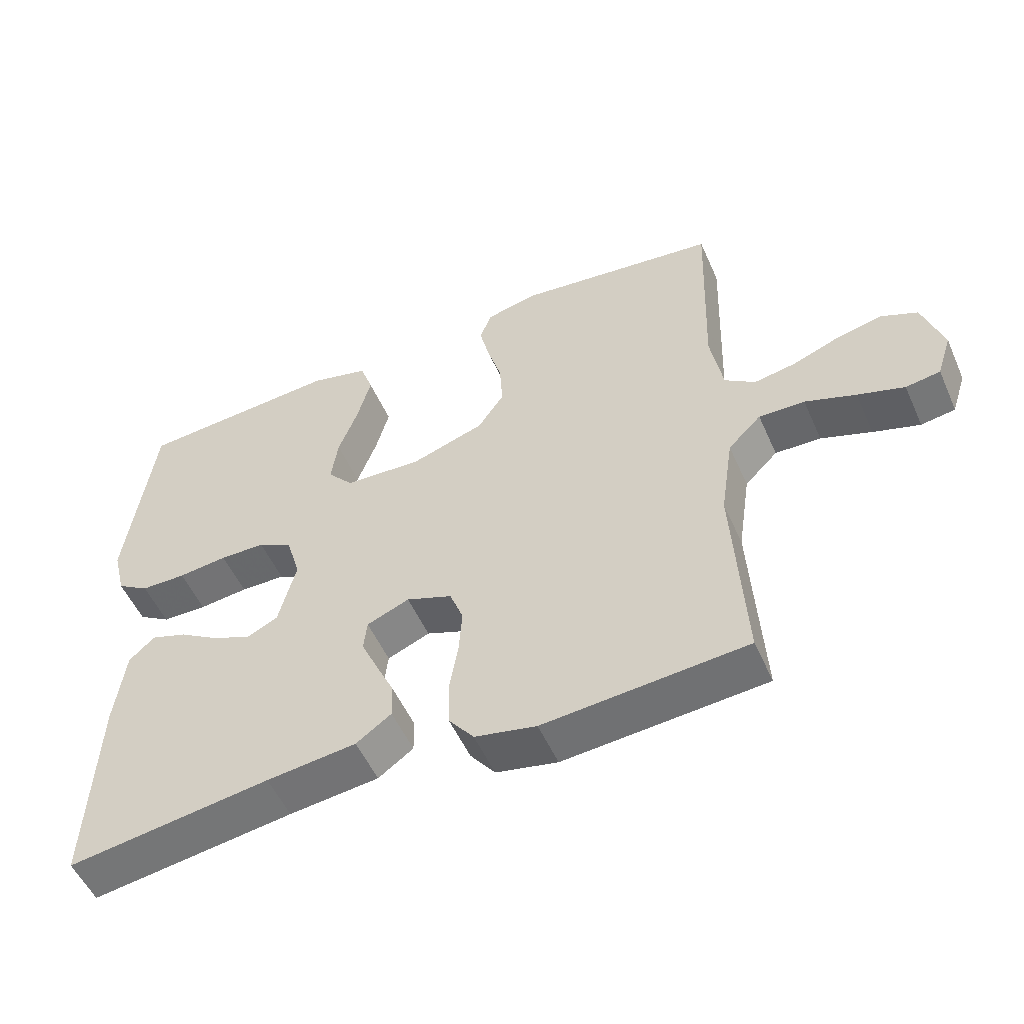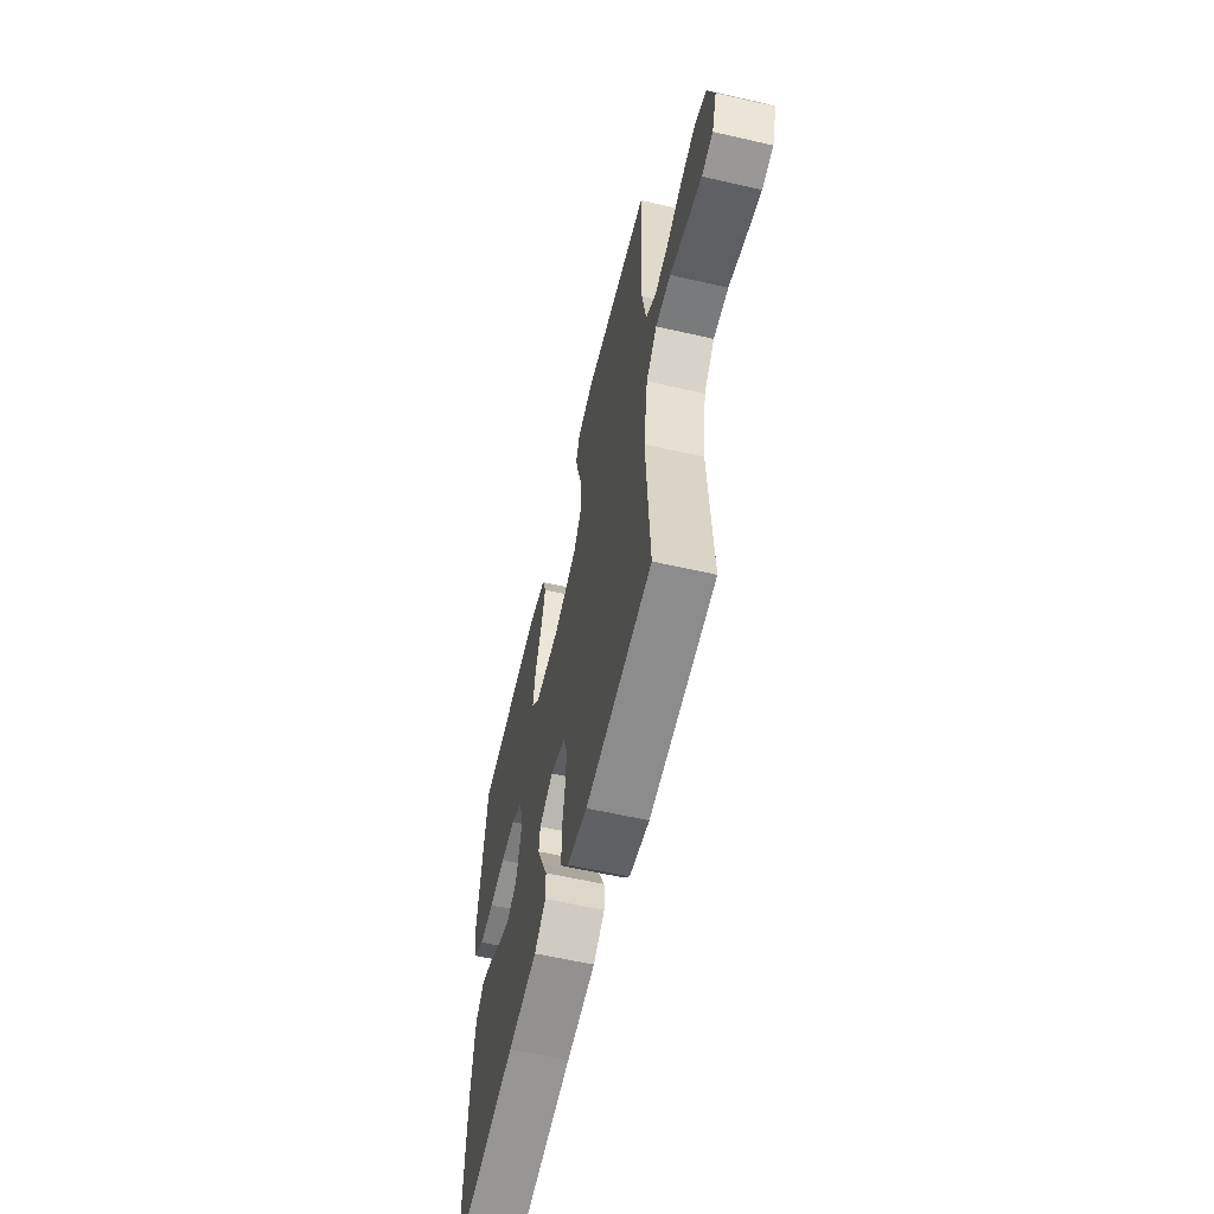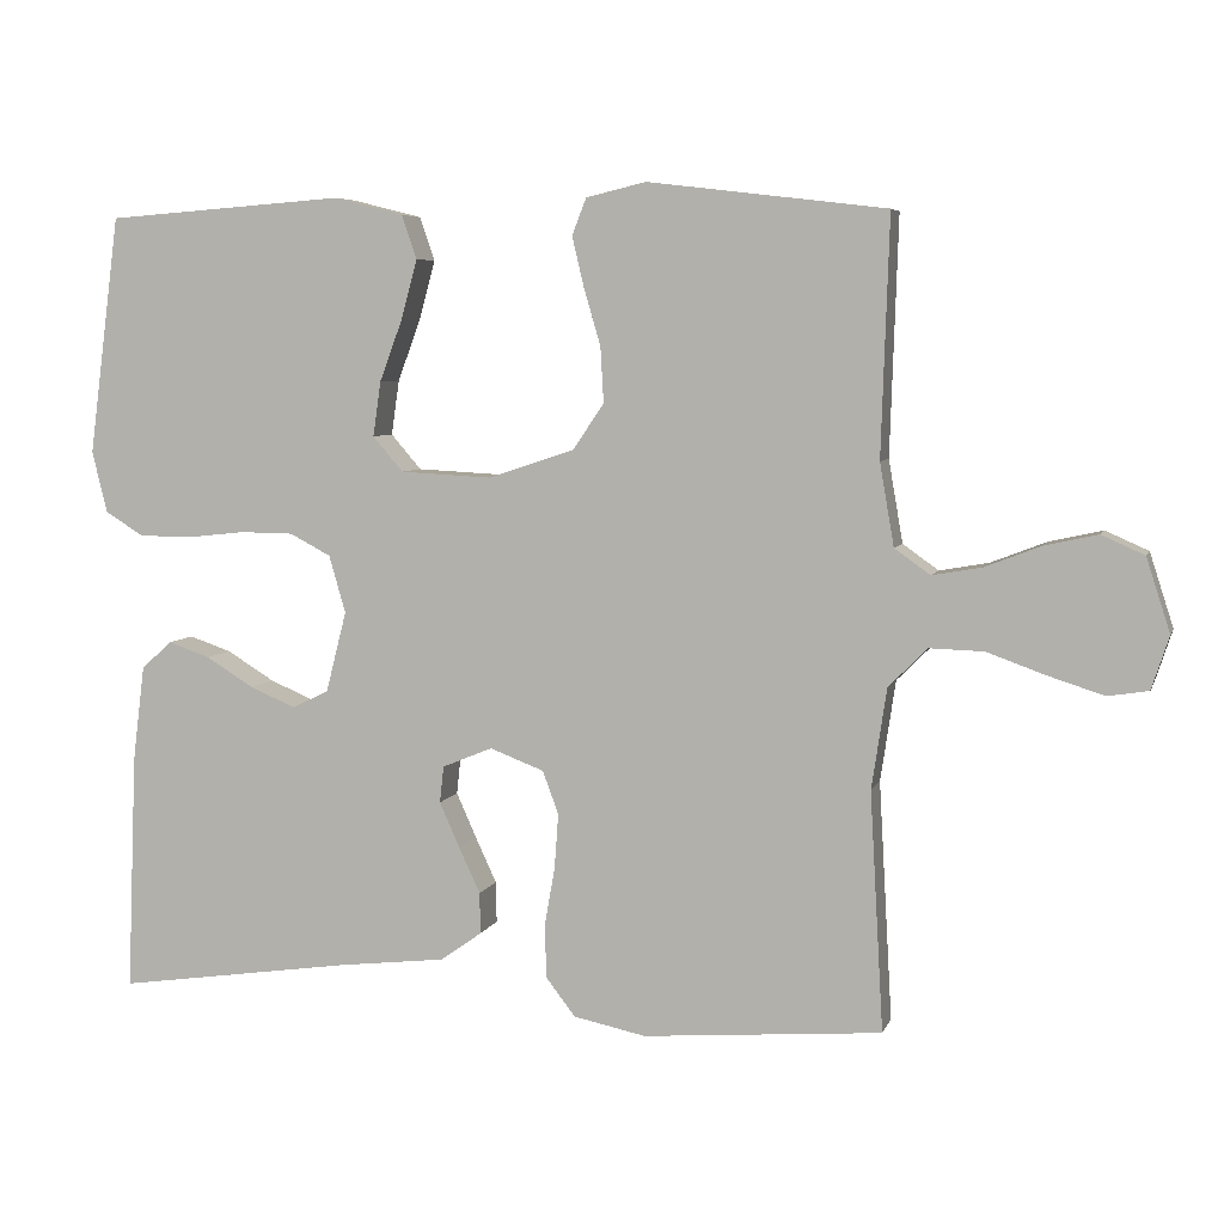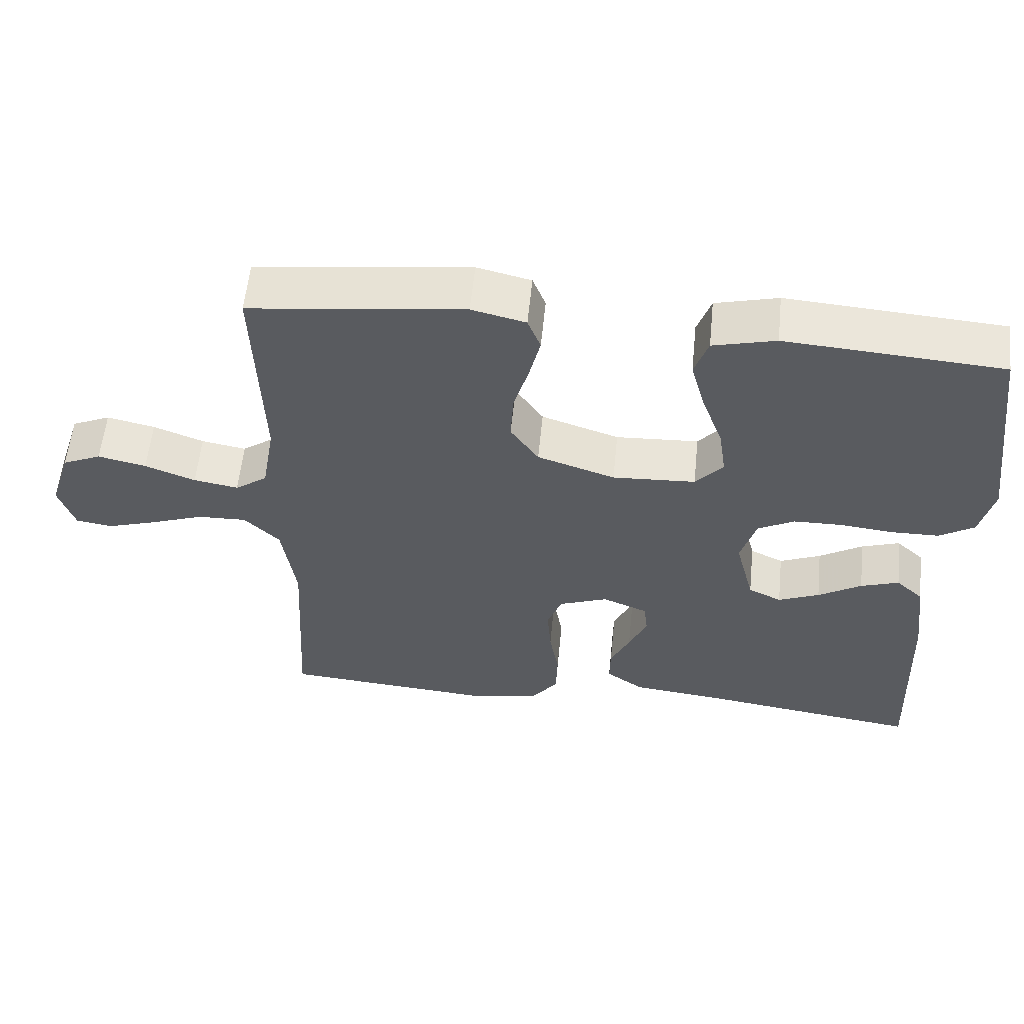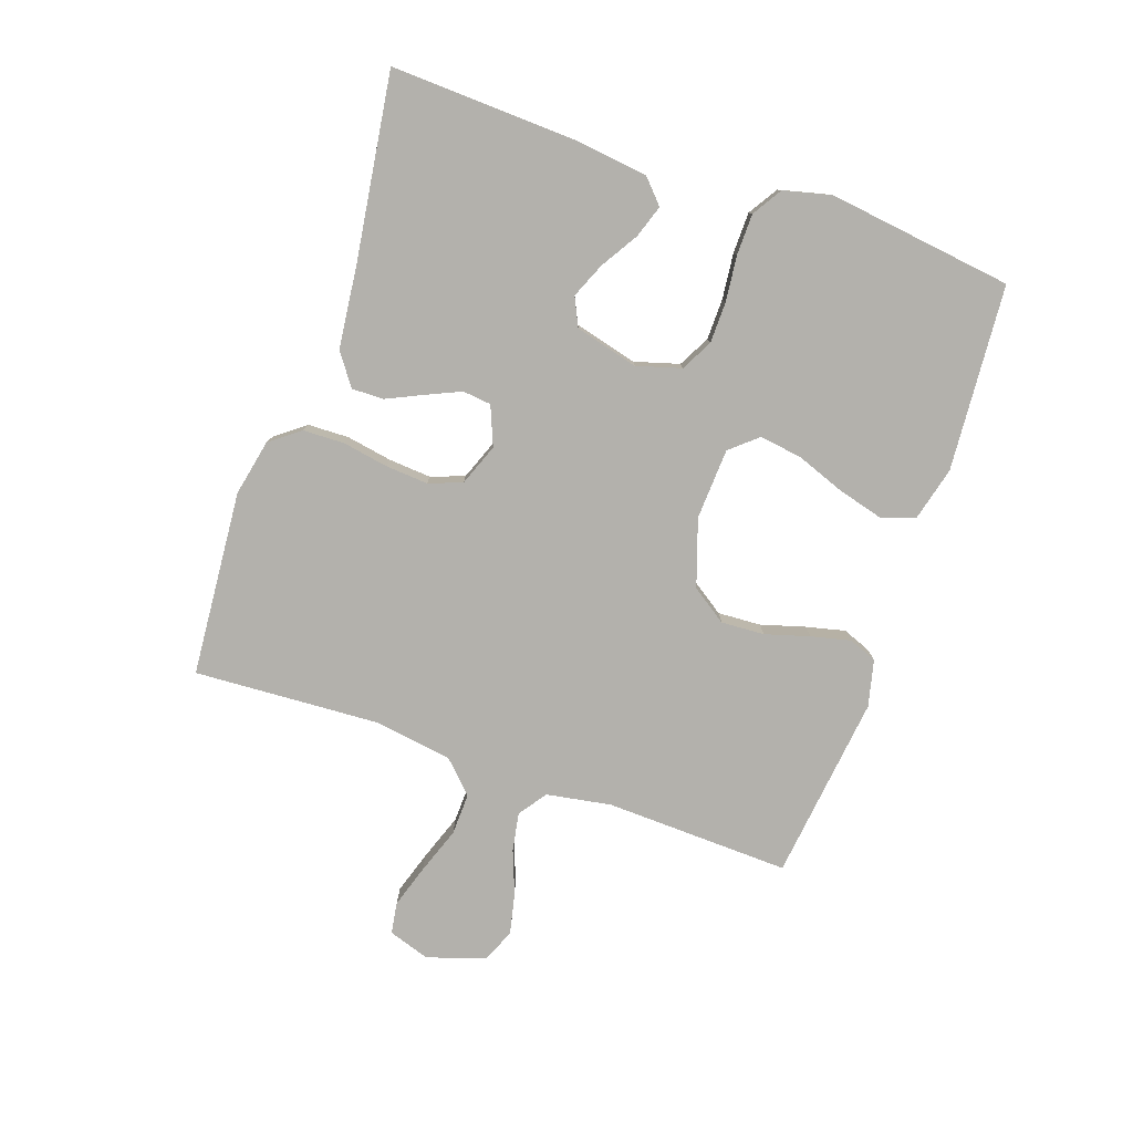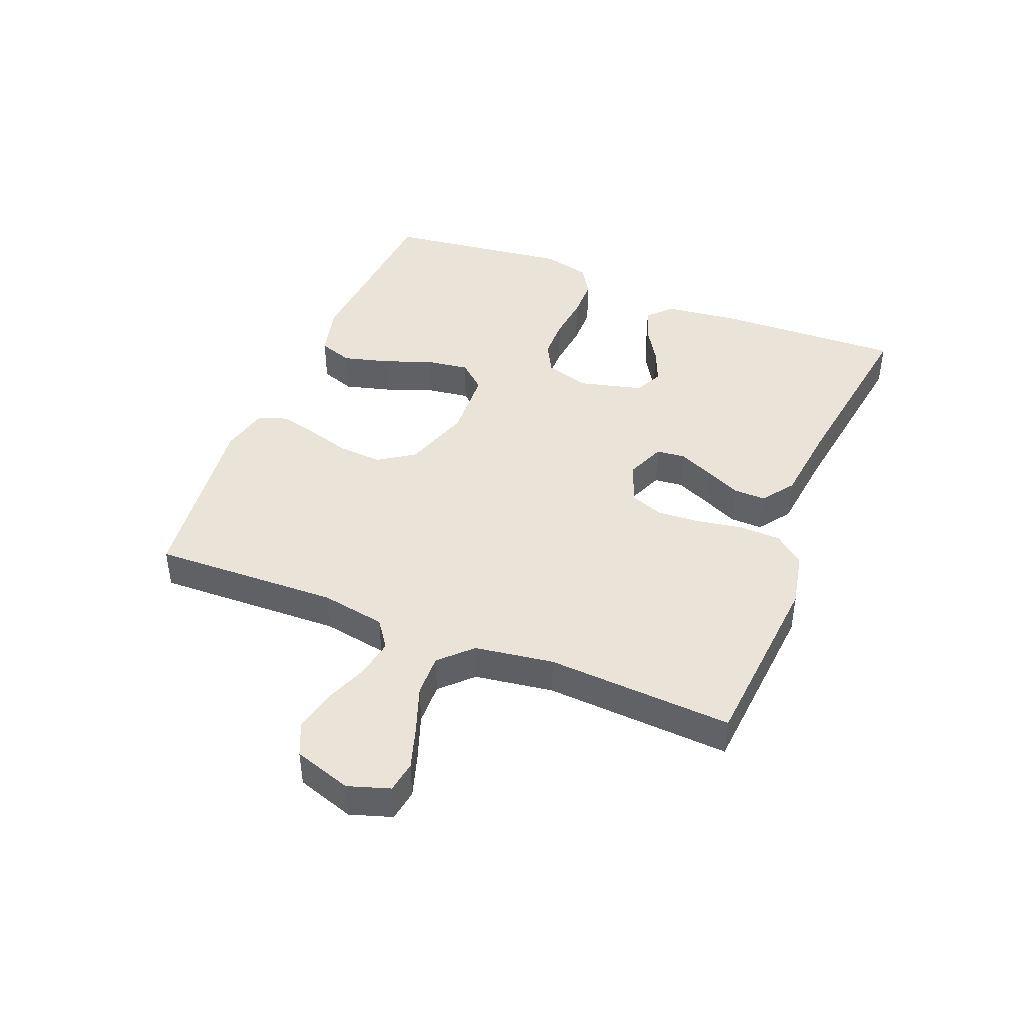
<metadata>
{"format":"obj","ext":"obj","renderer":"f3d","projection":"perspective","resolution":1024,"background":"white","views":[{"elev":-53.0,"azim":23.7,"up":"+Z"},{"elev":-59.7,"azim":76.8,"up":"+Z"},{"elev":5.8,"azim":14.7,"up":"+Z"},{"elev":57.3,"azim":-174.3,"up":"+Z"},{"elev":-79.0,"azim":-109.1,"up":"+Y"},{"elev":43.5,"azim":112.0,"up":"+Y"}]}
</metadata>
<code>
v -0.5 0.07 0.5
v -0.2 0.07 0.522
v -0.113 0.07 0.5
v -0.094 0.07 0.445
v -0.114 0.07 0.371
v -0.143 0.07 0.293
v -0.153 0.07 0.224
v -0.115 0.07 0.18
v 0 0.07 0.174
v 0.108 0.07 0.21
v 0.147 0.07 0.267
v 0.143 0.07 0.337
v 0.122 0.07 0.409
v 0.107 0.07 0.472
v 0.125 0.07 0.518
v 0.2 0.07 0.536
v 0.5 0.07 0.5
v 0.49 0.07 0.2
v 0.508 0.07 0.096
v 0.553 0.07 0.064
v 0.615 0.07 0.075
v 0.685 0.07 0.102
v 0.752 0.07 0.117
v 0.806 0.07 0.093
v 0.836 0.07 0
v 0.814 0.07 -0.067
v 0.763 0.07 -0.075
v 0.694 0.07 -0.053
v 0.619 0.07 -0.026
v 0.551 0.07 -0.024
v 0.502 0.07 -0.073
v 0.483 0.07 -0.2
v 0.5 0.07 -0.5
v 0.2 0.07 -0.524
v 0.109 0.07 -0.505
v 0.072 0.07 -0.457
v 0.07 0.07 -0.39
v 0.083 0.07 -0.316
v 0.088 0.07 -0.247
v 0.068 0.07 -0.193
v 0 0.07 -0.167
v -0.063 0.07 -0.193
v -0.068 0.07 -0.239
v -0.043 0.07 -0.295
v -0.016 0.07 -0.353
v -0.015 0.07 -0.405
v -0.067 0.07 -0.442
v -0.2 0.07 -0.457
v -0.5 0.07 -0.5
v -0.488 0.07 -0.2
v -0.473 0.07 -0.08
v -0.435 0.07 -0.045
v -0.382 0.07 -0.063
v -0.322 0.07 -0.1
v -0.265 0.07 -0.124
v -0.219 0.07 -0.102
v -0.193 0.07 0
v -0.214 0.07 0.072
v -0.265 0.07 0.099
v -0.332 0.07 0.1
v -0.405 0.07 0.092
v -0.472 0.07 0.093
v -0.52 0.07 0.123
v -0.539 0.07 0.2
v -0.5 0 0.5
v -0.2 0 0.522
v -0.113 0 0.5
v -0.094 0 0.445
v -0.114 0 0.371
v -0.143 0 0.293
v -0.153 0 0.224
v -0.115 0 0.18
v 0 0 0.174
v 0.108 0 0.21
v 0.147 0 0.267
v 0.143 0 0.337
v 0.122 0 0.409
v 0.107 0 0.472
v 0.125 0 0.518
v 0.2 0 0.536
v 0.5 0 0.5
v 0.49 0 0.2
v 0.508 0 0.096
v 0.553 0 0.064
v 0.615 0 0.075
v 0.685 0 0.102
v 0.752 0 0.117
v 0.806 0 0.093
v 0.836 0 0
v 0.814 0 -0.067
v 0.763 0 -0.075
v 0.694 0 -0.053
v 0.619 0 -0.026
v 0.551 0 -0.024
v 0.502 0 -0.073
v 0.483 0 -0.2
v 0.5 0 -0.5
v 0.2 0 -0.524
v 0.109 0 -0.505
v 0.072 0 -0.457
v 0.07 0 -0.39
v 0.083 0 -0.316
v 0.088 0 -0.247
v 0.068 0 -0.193
v 0 0 -0.167
v -0.063 0 -0.193
v -0.068 0 -0.239
v -0.043 0 -0.295
v -0.016 0 -0.353
v -0.015 0 -0.405
v -0.067 0 -0.442
v -0.2 0 -0.457
v -0.5 0 -0.5
v -0.488 0 -0.2
v -0.473 0 -0.08
v -0.435 0 -0.045
v -0.382 0 -0.063
v -0.322 0 -0.1
v -0.265 0 -0.124
v -0.219 0 -0.102
v -0.193 0 0
v -0.214 0 0.072
v -0.265 0 0.099
v -0.332 0 0.1
v -0.405 0 0.092
v -0.472 0 0.093
v -0.52 0 0.123
v -0.539 0 0.2
f 60 61 62 63
f 59 60 63 64
f 51 52 53 54
f 51 54 55
f 48 49 50 51
f 48 51 55
f 47 48 55 56
f 44 45 46 47
f 43 44 47 56
f 35 36 37 38
f 35 38 39
f 32 33 34 35
f 31 32 35 39
f 30 31 39 40
f 26 27 28 29
f 24 25 26 29
f 24 29 30
f 21 22 23 24
f 20 21 24 30
f 19 20 30 40
f 15 16 17 18
f 12 13 14 15
f 12 15 18 19
f 3 4 5 6
f 1 2 3 6
f 59 64 1 6
f 58 59 6 7
f 57 58 7 8
f 42 43 56 57
f 41 42 57 8
f 40 41 8 9
f 19 40 9 10
f 11 12 19
f 10 11 19
f 127 126 125 124
f 128 127 124 123
f 118 117 116 115
f 119 118 115
f 115 114 113 112
f 119 115 112
f 120 119 112 111
f 111 110 109 108
f 120 111 108 107
f 102 101 100 99
f 103 102 99
f 99 98 97 96
f 103 99 96 95
f 104 103 95 94
f 93 92 91 90
f 93 90 89 88
f 94 93 88
f 88 87 86 85
f 94 88 85 84
f 104 94 84 83
f 82 81 80 79
f 79 78 77 76
f 83 82 79 76
f 70 69 68 67
f 70 67 66 65
f 70 65 128 123
f 71 70 123 122
f 72 71 122 121
f 121 120 107 106
f 72 121 106 105
f 73 72 105 104
f 74 73 104 83
f 83 76 75
f 83 75 74
f 1 65 66 2
f 2 66 67 3
f 3 67 68 4
f 4 68 69 5
f 5 69 70 6
f 6 70 71 7
f 7 71 72 8
f 8 72 73 9
f 9 73 74 10
f 10 74 75 11
f 11 75 76 12
f 12 76 77 13
f 13 77 78 14
f 14 78 79 15
f 15 79 80 16
f 16 80 81 17
f 17 81 82 18
f 18 82 83 19
f 19 83 84 20
f 20 84 85 21
f 21 85 86 22
f 22 86 87 23
f 23 87 88 24
f 24 88 89 25
f 25 89 90 26
f 26 90 91 27
f 27 91 92 28
f 28 92 93 29
f 29 93 94 30
f 30 94 95 31
f 31 95 96 32
f 32 96 97 33
f 33 97 98 34
f 34 98 99 35
f 35 99 100 36
f 36 100 101 37
f 37 101 102 38
f 38 102 103 39
f 39 103 104 40
f 40 104 105 41
f 41 105 106 42
f 42 106 107 43
f 43 107 108 44
f 44 108 109 45
f 45 109 110 46
f 46 110 111 47
f 47 111 112 48
f 48 112 113 49
f 49 113 114 50
f 50 114 115 51
f 51 115 116 52
f 52 116 117 53
f 53 117 118 54
f 54 118 119 55
f 55 119 120 56
f 56 120 121 57
f 57 121 122 58
f 58 122 123 59
f 59 123 124 60
f 60 124 125 61
f 61 125 126 62
f 62 126 127 63
f 63 127 128 64
f 64 128 65 1

</code>
